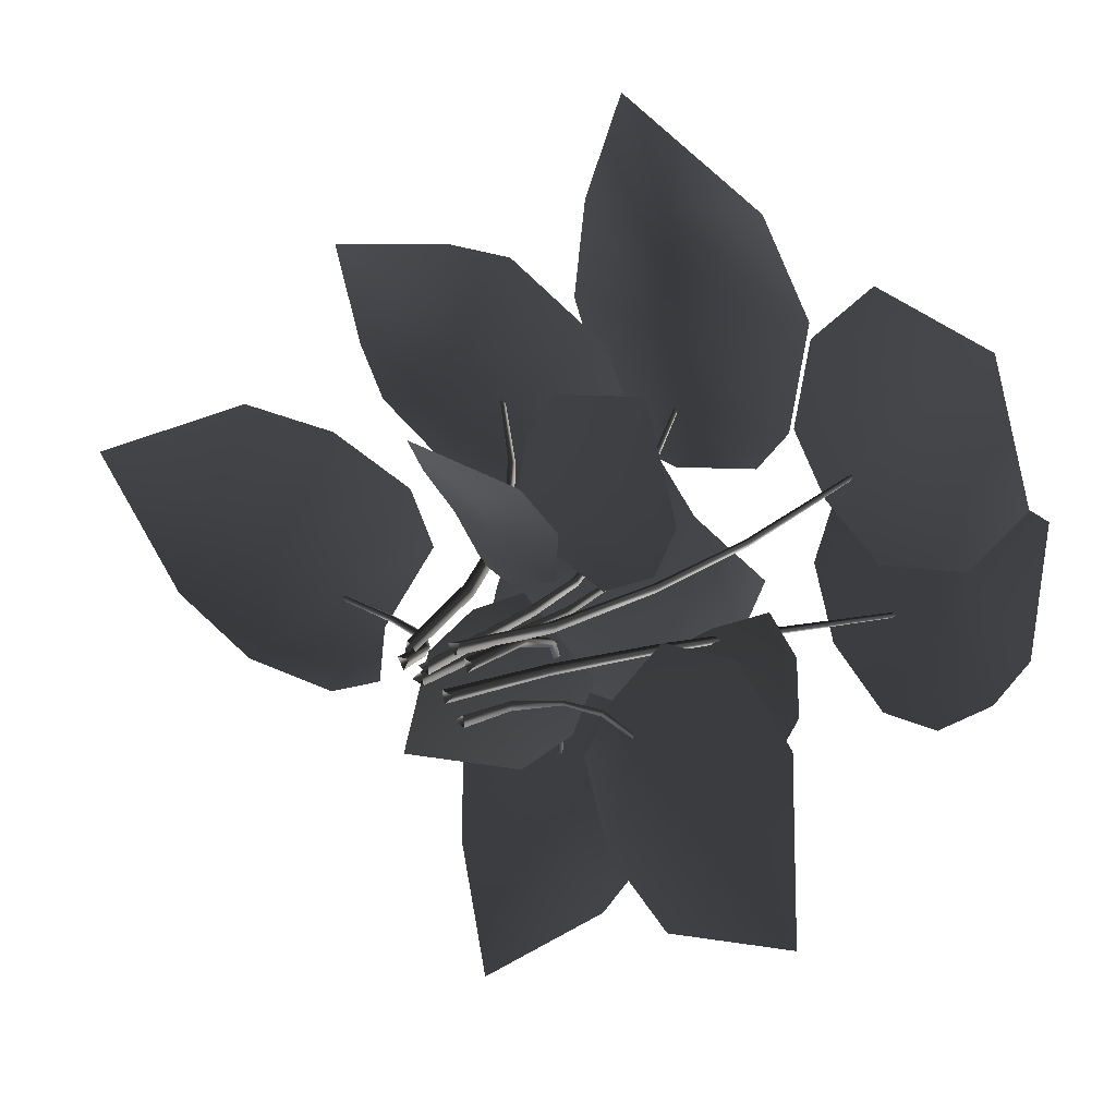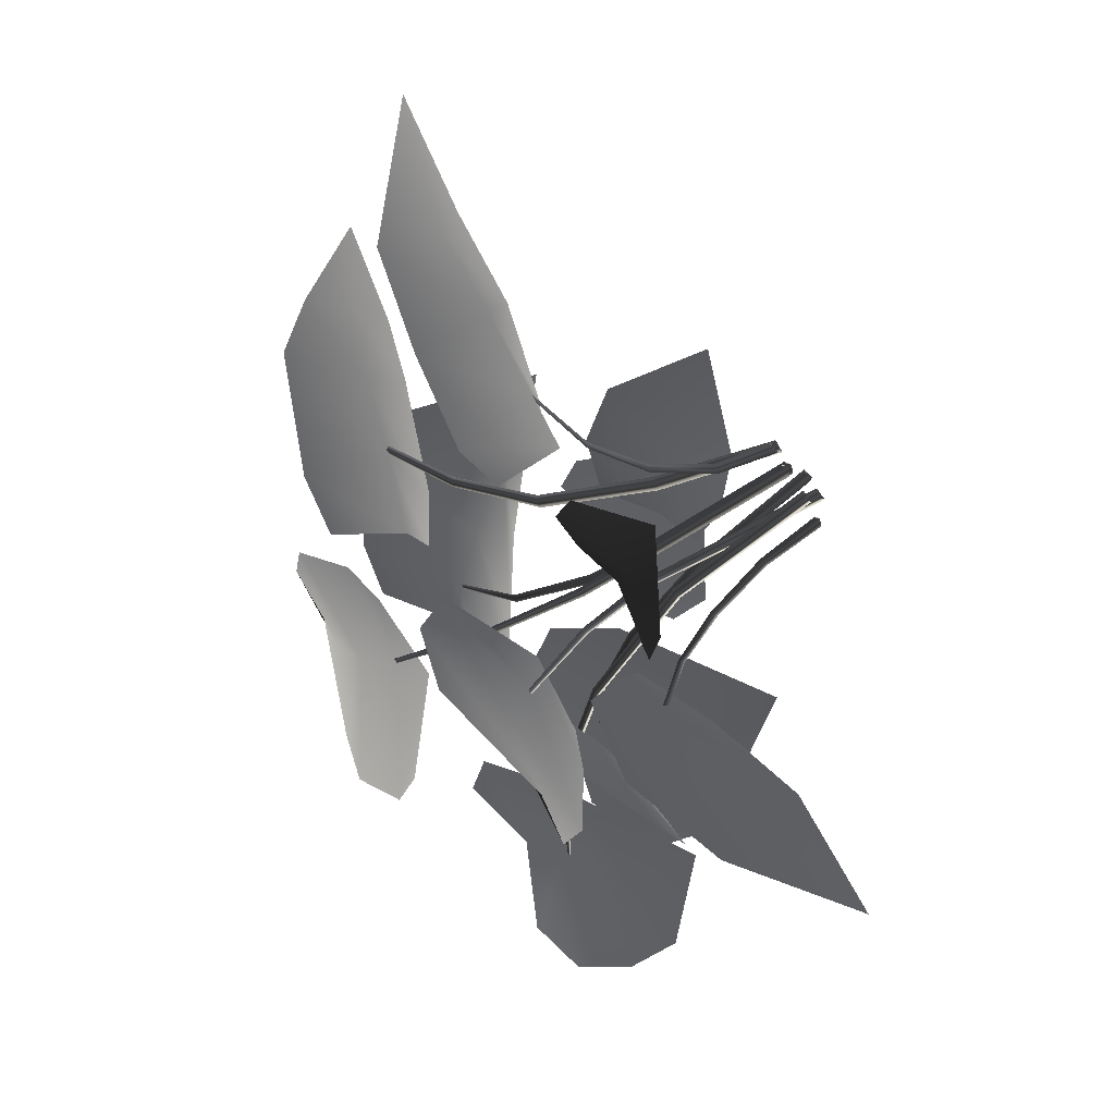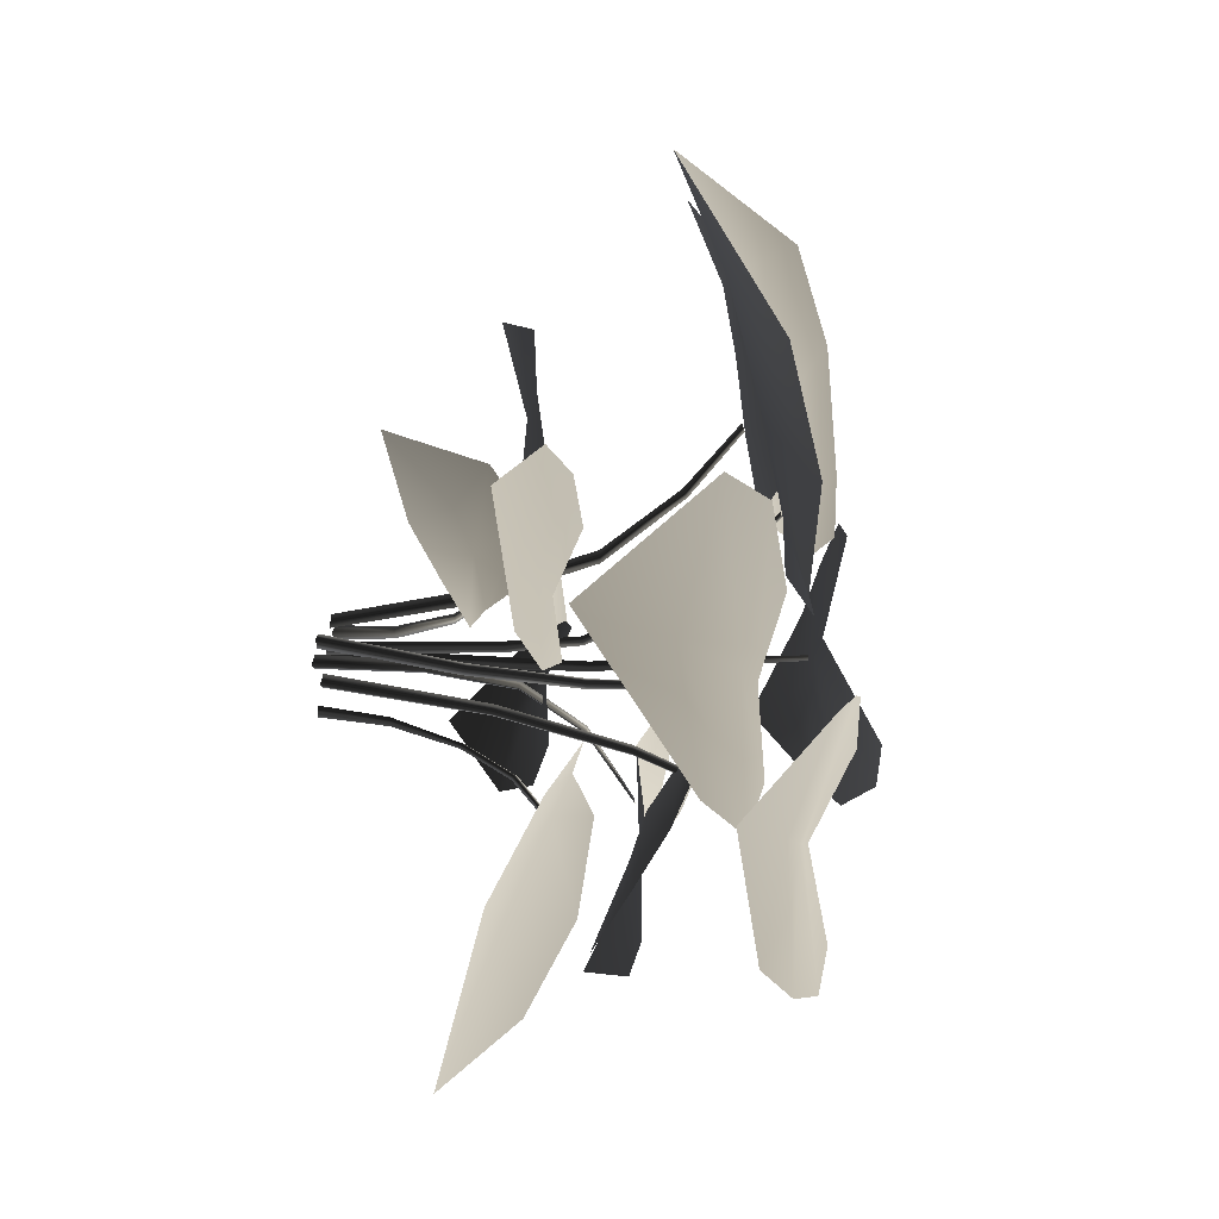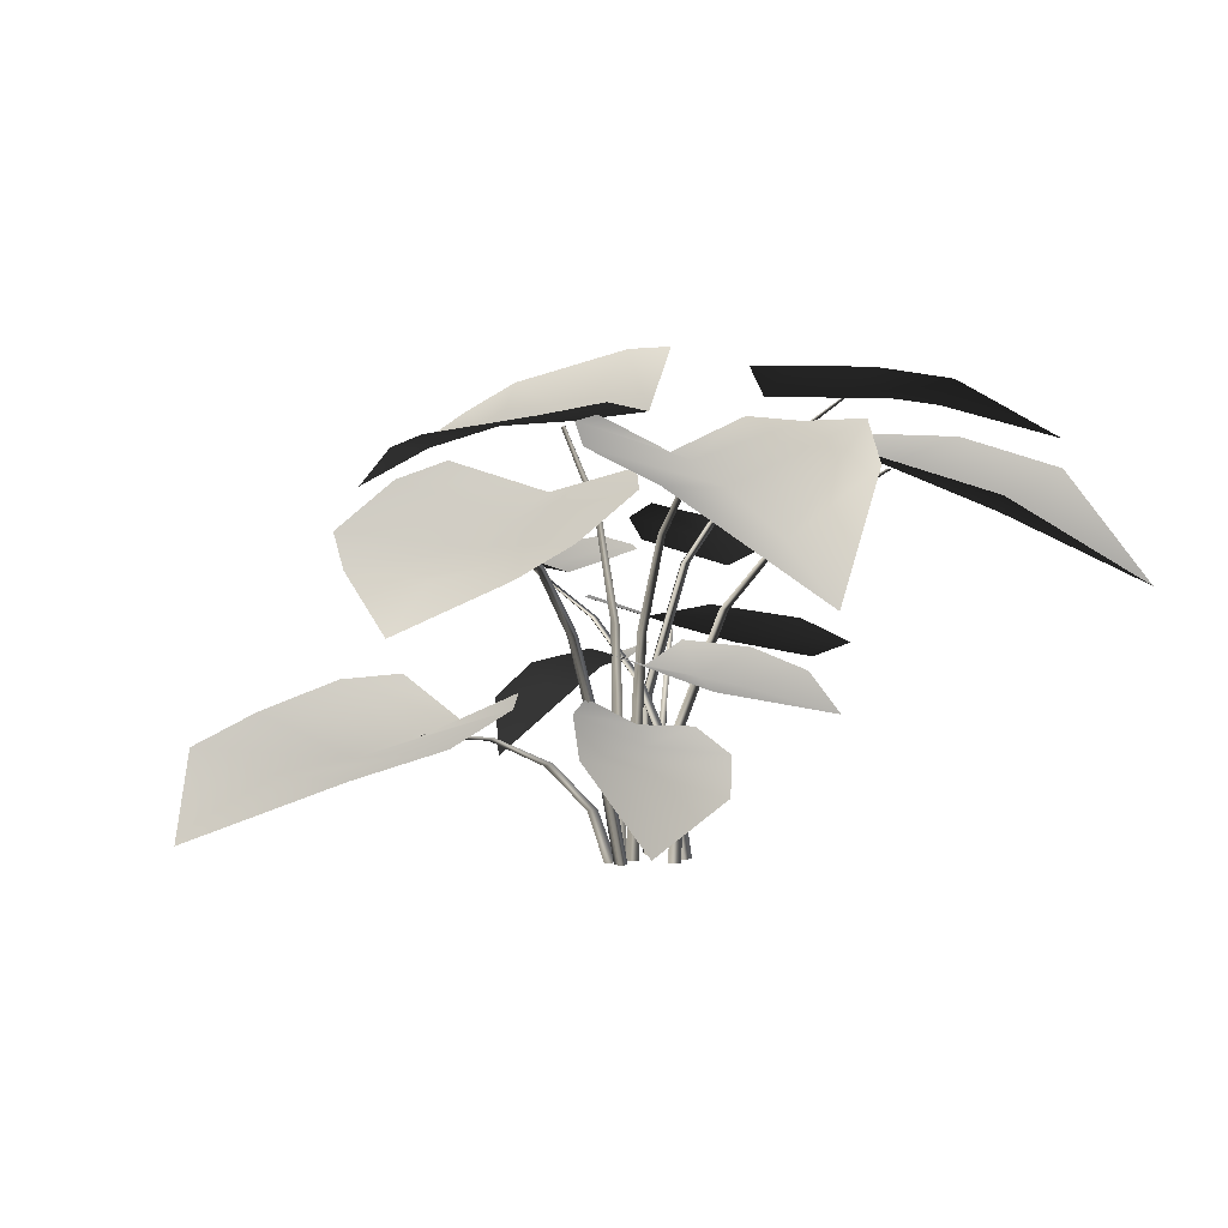
<metadata>
{"format":"obj","ext":"obj","renderer":"f3d","projection":"perspective","resolution":1024,"background":"white","views":[{"elev":15.5,"azim":-144.2,"up":"+Y"},{"elev":-55.0,"azim":128.9,"up":"+Y"},{"elev":28.8,"azim":-81.4,"up":"+Y"},{"elev":7.6,"azim":160.2,"up":"+Z"}]}
</metadata>
<code>
v 0.1765 0.2804 0.995
v 0.3055 0.24 0.9692
v 0.1558 0.01666 0.9415
v 0.03208 0.1336 0.9652
v -0.02617 -0.1518 1.083
v -0.07763 -0.026 1.092
v 0.2813 -0.1001 0.9267
v 0.4924 0.04792 0.9234
v 0.4049 -0.217 0.8746
v 0.5246 -0.08734 0.888
v 0.2874 -0.3488 0.9394
v 0.1738 -0.3294 1.006
v 0.5269 -0.3406 0.7862
v 0.1583 0.4013 0.8733
v 0.1996 0.5287 0.8414
v 0.4061 0.3689 0.7714
v 0.2896 0.2505 0.8157
v 0.5806 0.1536 0.8415
v 0.4562 0.108 0.8733
v 0.5242 0.4889 0.7361
v 0.3889 0.7068 0.762
v 0.6407 0.6071 0.6916
v 0.5167 0.7332 0.7023
v 0.771 0.4828 0.7024
v 0.7558 0.3456 0.7621
v 0.7559 0.7241 0.6053
v -0.129 0.2664 0.9602
v -0.2129 0.3588 0.9538
v 0.03358 0.3824 0.8822
v 0.03358 0.2616 0.8904
v 0.2718 0.3595 0.9636
v 0.1912 0.2671 0.9699
v 0.03358 0.5679 0.8441
v -0.2451 0.6005 0.9724
v 0.03358 0.8562 0.7692
v -0.1675 0.8315 0.901
v 0.2686 0.8315 0.8736
v 0.3379 0.601 0.9316
v 0.03353 1.092 0.6684
v -0.424 -0.2517 1.027
v -0.5602 -0.2653 1.023
v -0.4566 -0.01127 0.9774
v -0.3234 -0.09849 0.9774
v -0.265 0.1846 1.057
v -0.2256 0.05067 1.053
v -0.5573 0.05464 0.9773
v -0.7052 -0.1706 0.9892
v -0.6447 0.1141 0.9641
v -0.8109 -0.03924 0.9382
v -0.5722 0.3247 1.031
v -0.4133 0.2742 1.057
v -0.8555 0.2725 0.8974
v -0.4686 0.1166 0.9075
v -0.6801 0.1388 0.8971
v -0.4231 0.3129 0.8556
v -0.3485 0.2489 0.8789
v -0.297 0.5829 0.8906
v -0.2456 0.379 0.9176
v -0.6045 0.4688 0.7665
v -0.84 0.3059 0.837
v -0.8541 0.6596 0.6256
v -0.4796 0.7224 0.8258
v 0.291 -0.1383 0.6664
v 0.3503 -0.2208 0.6498
v 0.1292 -0.31 0.5992
v 0.1007 -0.1799 0.5992
v -0.09637 -0.3185 0.6396
v -0.07219 -0.2178 0.6396
v 0.1616 -0.4582 0.5992
v 0.4259 -0.4003 0.625
v 0.2027 -0.646 0.5519
v 0.4023 -0.6019 0.5864
v 0.02026 -0.6855 0.5979
v -0.09166 -0.5136 0.6396
v 0.2468 -0.8495 0.4664
v 0.3203 0.1445 0.3949
v 0.3708 0.266 0.3824
v 0.4973 0.02689 0.2943
v 0.3879 -0.02462 0.3097
v 0.6039 -0.2289 0.3824
v 0.4753 -0.1845 0.3949
v 0.6581 0.1026 0.2715
v 0.5372 0.3768 0.3302
v 0.8182 0.178 0.2581
v 0.7493 0.4179 0.2888
v 0.9661 -0.0425 0.2888
v 0.7974 -0.1757 0.3302
v 1.064 0.2939 0.16
v 0.02184 -0.3025 0.5271
v -0.05803 -0.4985 0.505
v -0.1506 -0.2015 0.469
v -0.06962 -0.1489 0.499
v -0.376 -0.005667 0.4985
v -0.1677 -0.01496 0.5371
v -0.348 -0.3296 0.4041
v -0.2596 -0.6039 0.4294
v -0.6296 -0.5128 0.3297
v -0.5571 -0.1389 0.4183
v 0.2434 -0.2436 0.1897
v 0.1482 -0.1542 0.3464
v 0.3029 -0.07246 0.3516
v 0.2484 0.008404 0.4346
v 0.09469 -0.08868 0.3958
v 0.1355 0.05779 0.466
v 0.03118 5.359e-05 0.431
v -0.02774 -0.2115 0.4134
v -0.05728 -0.09571 0.4512
v 0.04406 -0.2786 0.3318
v 0.2434 -0.2436 0.1897
v -0.3504 -0.3708 0.5757
v -0.2625 -0.2099 0.6388
v -0.1214 -0.3206 0.6488
v -0.4233 -0.1652 0.6675
v -0.055 -0.2237 0.7101
v -0.2176 -0.1266 0.6643
v -0.06164 -0.09958 0.7525
v -0.1666 -0.03214 0.7263
v -0.3771 -0.05799 0.7301
v -0.2865 0.01609 0.7664
v -0.2251 0.5393 0.3813
v -0.09192 0.3627 0.417
v -0.2714 0.2709 0.4282
v 0.03321 0.5026 0.4352
v -0.1949 0.1481 0.4645
v -0.02387 0.2729 0.429
v -0.05961 0.09044 0.4795
v 0.05328 0.171 0.4427
v 0.1301 0.3952 0.4719
v 0.1673 0.263 0.4846
v 0.1459 0.456 0.09542
v 0.1014 0.3215 0.2421
v -0.05949 0.367 0.1901
v -0.1014 0.2684 0.2603
v 0.07998 0.2357 0.2845
v -0.0652 0.1545 0.3037
v 0.05573 0.1266 0.3099
v 0.2366 0.2417 0.3609
v 0.1707 0.1358 0.3739
v 0.2573 0.3419 0.2844
v 0.1459 0.456 0.09542
v -0.4755 -0.007507 0.9755
v -0.4644 -0.00401 0.9762
v -0.4668 -0.01512 0.9735
v -0.03943 -0.01242 -0.001707
v -0.04295 -0.04549 0.3376
v -0.02433 -0.06159 0.3356
v -0.01745 -0.03142 -0.001707
v -0.0196 -0.03747 0.3381
v -0.01199 -0.002886 -0.001707
v -0.04295 -0.04549 0.3376
v -0.03943 -0.01242 -0.001707
v -0.1177 -0.0677 0.6232
v -0.133 -0.05424 0.6235
v -0.1138 -0.04782 0.6251
v -0.133 -0.05424 0.6235
v -0.2551 -0.05512 0.8223
v -0.2661 -0.04424 0.8164
v -0.2514 -0.0395 0.8213
v -0.2661 -0.04424 0.8164
v -0.4668 -0.01512 0.9735
v -0.4755 -0.007507 0.9755
v -0.4644 -0.00401 0.9762
v -0.4755 -0.007507 0.9755
v 0.02669 0.398 0.8786
v 0.03676 0.3923 0.8798
v 0.02669 0.3866 0.881
v 0.02166 0.05006 -0.001707
v 0.02292 0.07961 0.3498
v 0.02292 0.05499 0.3518
v 0.02166 0.02101 -0.001707
v 0.04431 0.0673 0.3508
v 0.04682 0.03553 -0.001707
v 0.02292 0.07961 0.3498
v 0.02166 0.05006 -0.001707
v 0.02418 0.08288 0.5068
v 0.02418 0.1028 0.5026
v 0.04179 0.09282 0.5047
v 0.02418 0.1028 0.5026
v 0.02544 0.2003 0.724
v 0.02544 0.2132 0.7146
v 0.03928 0.2068 0.7193
v 0.02544 0.2132 0.7146
v 0.02669 0.3866 0.881
v 0.02669 0.398 0.8786
v 0.03676 0.3923 0.8798
v 0.02669 0.398 0.8786
v 0.4209 0.3889 0.7627
v 0.4224 0.3756 0.7661
v 0.4091 0.376 0.7695
v 0.07363 0.08265 -0.001781
v 0.138 0.1235 0.2643
v 0.1156 0.1021 0.2669
v 0.0525 0.06279 -0.001781
v 0.1416 0.09731 0.2657
v 0.08031 0.05437 -0.001707
v 0.138 0.1235 0.2643
v 0.07363 0.08265 -0.001781
v 0.2005 0.1697 0.5125
v 0.22 0.1885 0.5074
v 0.2225 0.1664 0.51
v 0.22 0.1885 0.5074
v 0.3069 0.272 0.6693
v 0.32 0.2852 0.6582
v 0.3232 0.2688 0.6638
v 0.32 0.2852 0.6582
v 0.4091 0.376 0.7695
v 0.4209 0.3889 0.7627
v 0.4224 0.3756 0.7661
v 0.4209 0.3889 0.7627
v 0.1811 0.005745 0.9296
v 0.1699 0.002766 0.9303
v 0.1728 0.01375 0.9278
v 0.06163 0.004834 -0.001707
v 0.06983 0.01135 0.3545
v 0.05198 0.02831 0.3526
v 0.04056 0.02483 -0.001707
v 0.04613 0.004427 0.355
v 0.03377 -0.003418 -0.001707
v 0.06983 0.01135 0.3545
v 0.06163 0.004834 -0.001707
v 0.05866 0.02847 0.5118
v 0.0733 0.01432 0.5121
v 0.05377 0.008802 0.5136
v 0.0733 0.01432 0.5121
v 0.1024 0.03194 0.7563
v 0.1129 0.02057 0.7509
v 0.09801 0.01651 0.7554
v 0.1129 0.02057 0.7509
v 0.1728 0.01375 0.9278
v 0.1811 0.005745 0.9296
v 0.1699 0.002766 0.9303
v 0.1811 0.005745 0.9296
v 0.4983 0.03011 0.2958
v 0.4932 0.02004 0.2984
v 0.4882 0.0301 0.301
v 0.09835 0.04392 -0.001554
v 0.1337 0.03277 0.1138
v 0.109 0.03277 0.1143
v 0.0693 0.04392 -0.001861
v 0.1214 0.01139 0.114
v 0.08383 0.01876 -0.001707
v 0.1337 0.03277 0.1138
v 0.09835 0.04392 -0.001554
v 0.2051 0.01949 0.2177
v 0.2244 0.01949 0.2126
v 0.2147 0.001879 0.2151
v 0.2244 0.01949 0.2126
v 0.3334 0.01563 0.2804
v 0.3451 0.01564 0.274
v 0.3393 0.0018 0.2771
v 0.3451 0.01564 0.274
v 0.4882 0.0301 0.301
v 0.4983 0.03011 0.2958
v 0.4932 0.02004 0.2984
v 0.4983 0.03011 0.2958
v -0.4333 0.3184 0.8468
v -0.422 0.316 0.8475
v -0.4295 0.3075 0.8451
v -0.05608 0.09955 -0.001707
v -0.0754 0.0725 0.2929
v -0.06711 0.04932 0.2912
v -0.04628 0.0722 -0.001707
v -0.05113 0.068 0.2934
v -0.02749 0.09436 -0.001707
v -0.0754 0.0725 0.2929
v -0.05608 0.09955 -0.001707
v -0.1514 0.08994 0.5409
v -0.1581 0.1092 0.5412
v -0.1382 0.1053 0.5426
v -0.1581 0.1092 0.5412
v -0.2648 0.1685 0.7138
v -0.269 0.1833 0.7087
v -0.2539 0.1802 0.713
v -0.269 0.1833 0.7087
v -0.4295 0.3075 0.8451
v -0.4333 0.3184 0.8468
v -0.422 0.316 0.8475
v -0.4333 0.3184 0.8468
v 0.1348 -0.34 0.5932
v 0.1263 -0.3321 0.5936
v 0.1372 -0.3287 0.5919
v -0.07369 0.04304 -0.001707
v -0.04794 0.03776 0.2074
v -0.04297 0.06188 0.2061
v -0.06783 0.0715 -0.001707
v -0.06633 0.05423 0.2077
v -0.09541 0.06234 -0.001707
v -0.04794 0.03776 0.2074
v -0.07369 0.04304 -0.001707
v 0.01275 0.001674 0.3834
v 0.008462 -0.01822 0.3835
v -0.006529 -0.004557 0.3846
v 0.008462 -0.01822 0.3835
v 0.06879 -0.1244 0.5061
v 0.06466 -0.1392 0.5025
v 0.05335 -0.1287 0.5055
v 0.06466 -0.1392 0.5025
v 0.1372 -0.3287 0.5919
v 0.1348 -0.34 0.5932
v 0.1263 -0.3321 0.5936
v 0.1348 -0.34 0.5932
v -0.1504 -0.2064 0.4573
v -0.1501 -0.1965 0.4615
v -0.143 -0.2027 0.4659
v -0.06571 -0.07029 -0.001707
v -0.07231 -0.07405 0.1418
v -0.05562 -0.06571 0.1428
v -0.04449 -0.05969 -0.001707
v -0.07063 -0.05413 0.1423
v -0.06355 -0.04503 -0.001707
v -0.07231 -0.07405 0.1418
v -0.06571 -0.07029 -0.001707
v -0.08103 -0.09627 0.2917
v -0.09688 -0.09698 0.2846
v -0.09144 -0.08785 0.2882
v -0.09688 -0.09698 0.2846
v -0.1102 -0.141 0.3992
v -0.1187 -0.1452 0.3886
v -0.1191 -0.1321 0.3938
v -0.1187 -0.1452 0.3886
v -0.143 -0.2027 0.4659
v -0.1504 -0.2064 0.4573
v -0.1501 -0.1965 0.4615
v -0.1504 -0.2064 0.4573
g Fern_16_(1)_6205_28
f 1 3 2
f 1 4 3
f 4 5 3
f 4 6 5
f 2 3 7
f 2 7 8
f 8 7 9
f 8 9 10
f 7 11 9
f 7 12 11
f 3 12 7
f 3 5 12
f 9 13 10
f 11 13 9
f 14 16 15
f 14 17 16
f 17 18 16
f 17 19 18
f 15 16 20
f 15 20 21
f 21 20 22
f 21 22 23
f 20 24 22
f 20 25 24
f 16 25 20
f 16 18 25
f 22 26 23
f 24 26 22
f 27 29 28
f 27 30 29
f 30 31 29
f 30 32 31
f 28 29 33
f 28 33 34
f 34 33 35
f 34 35 36
f 33 37 35
f 33 38 37
f 29 38 33
f 29 31 38
f 35 39 36
f 37 39 35
f 40 42 41
f 40 43 42
f 43 44 42
f 43 45 44
f 41 42 46
f 41 46 47
f 47 46 48
f 47 48 49
f 46 50 48
f 46 51 50
f 42 51 46
f 42 44 51
f 48 52 49
f 50 52 48
f 53 55 54
f 53 56 55
f 56 57 55
f 56 58 57
f 54 55 59
f 54 59 60
f 61 60 59
f 59 62 61
f 55 62 59
f 55 57 62
f 63 65 64
f 63 66 65
f 66 67 65
f 66 68 67
f 64 65 69
f 64 69 70
f 70 69 71
f 70 71 72
f 69 73 71
f 69 74 73
f 65 74 69
f 65 67 74
f 71 75 72
f 73 75 71
f 76 78 77
f 76 79 78
f 79 80 78
f 79 81 80
f 77 78 82
f 77 82 83
f 83 82 84
f 83 84 85
f 82 86 84
f 82 87 86
f 78 87 82
f 78 80 87
f 84 88 85
f 86 88 84
f 89 91 90
f 89 92 91
f 92 93 91
f 92 94 93
f 90 91 95
f 90 95 96
f 97 96 95
f 95 98 97
f 91 98 95
f 91 93 98
f 99 101 100
f 102 100 101
f 102 103 100
f 104 103 102
f 104 105 103
f 105 106 103
f 105 107 106
f 103 108 100
f 103 106 108
f 100 108 109
f 110 112 111
f 111 113 110
f 114 111 112
f 114 115 111
f 115 113 111
f 116 115 114
f 116 117 115
f 117 118 115
f 115 118 113
f 117 119 118
f 120 122 121
f 121 123 120
f 124 121 122
f 124 125 121
f 125 123 121
f 126 125 124
f 126 127 125
f 127 128 125
f 125 128 123
f 127 129 128
f 130 132 131
f 133 131 132
f 133 134 131
f 135 134 133
f 135 136 134
f 136 137 134
f 136 138 137
f 134 139 131
f 134 137 139
f 131 139 140
f 141 143 142
f 144 146 145
f 144 147 146
f 147 148 146
f 147 149 148
f 149 150 148
f 149 151 150
f 145 146 152
f 145 152 153
f 146 154 152
f 146 148 154
f 148 155 154
f 148 150 155
f 153 152 156
f 153 156 157
f 152 158 156
f 152 154 158
f 154 159 158
f 154 155 159
f 157 156 160
f 157 160 161
f 156 162 160
f 156 158 162
f 158 163 162
f 158 159 163
f 164 166 165
f 167 169 168
f 167 170 169
f 170 171 169
f 170 172 171
f 172 173 171
f 172 174 173
f 168 169 175
f 168 175 176
f 169 177 175
f 169 171 177
f 171 178 177
f 171 173 178
f 176 175 179
f 176 179 180
f 175 181 179
f 175 177 181
f 177 182 181
f 177 178 182
f 180 179 183
f 180 183 184
f 179 185 183
f 179 181 185
f 181 186 185
f 181 182 186
f 187 189 188
f 190 192 191
f 190 193 192
f 193 194 192
f 193 195 194
f 195 196 194
f 195 197 196
f 191 192 198
f 191 198 199
f 192 200 198
f 192 194 200
f 194 201 200
f 194 196 201
f 199 198 202
f 199 202 203
f 198 204 202
f 198 200 204
f 200 205 204
f 200 201 205
f 203 202 206
f 203 206 207
f 202 208 206
f 202 204 208
f 204 209 208
f 204 205 209
f 210 212 211
f 213 215 214
f 213 216 215
f 216 217 215
f 216 218 217
f 218 219 217
f 218 220 219
f 214 215 221
f 214 221 222
f 215 223 221
f 215 217 223
f 217 224 223
f 217 219 224
f 222 221 225
f 222 225 226
f 221 227 225
f 221 223 227
f 223 228 227
f 223 224 228
f 226 225 229
f 226 229 230
f 225 231 229
f 225 227 231
f 227 232 231
f 227 228 232
f 233 235 234
f 236 238 237
f 236 239 238
f 239 240 238
f 239 241 240
f 241 242 240
f 241 243 242
f 237 238 244
f 237 244 245
f 238 246 244
f 238 240 246
f 240 247 246
f 240 242 247
f 245 244 248
f 245 248 249
f 244 250 248
f 244 246 250
f 246 251 250
f 246 247 251
f 249 248 252
f 249 252 253
f 248 254 252
f 248 250 254
f 250 255 254
f 250 251 255
f 256 258 257
f 259 261 260
f 259 262 261
f 262 263 261
f 262 264 263
f 264 265 263
f 264 266 265
f 260 261 267
f 260 267 268
f 261 269 267
f 261 263 269
f 263 270 269
f 263 265 270
f 268 267 271
f 268 271 272
f 267 273 271
f 267 269 273
f 269 274 273
f 269 270 274
f 272 271 275
f 272 275 276
f 271 277 275
f 271 273 277
f 273 278 277
f 273 274 278
f 279 281 280
f 282 284 283
f 282 285 284
f 285 286 284
f 285 287 286
f 287 288 286
f 287 289 288
f 283 284 290
f 283 290 291
f 284 292 290
f 284 286 292
f 286 293 292
f 286 288 293
f 291 290 294
f 291 294 295
f 290 296 294
f 290 292 296
f 292 297 296
f 292 293 297
f 295 294 298
f 295 298 299
f 294 300 298
f 294 296 300
f 296 301 300
f 296 297 301
f 302 304 303
f 305 307 306
f 305 308 307
f 308 309 307
f 308 310 309
f 310 311 309
f 310 312 311
f 306 307 313
f 306 313 314
f 307 315 313
f 307 309 315
f 309 316 315
f 309 311 316
f 314 313 317
f 314 317 318
f 313 319 317
f 313 315 319
f 315 320 319
f 315 316 320
f 318 317 321
f 318 321 322
f 317 323 321
f 317 319 323
f 319 324 323
f 319 320 324

</code>
